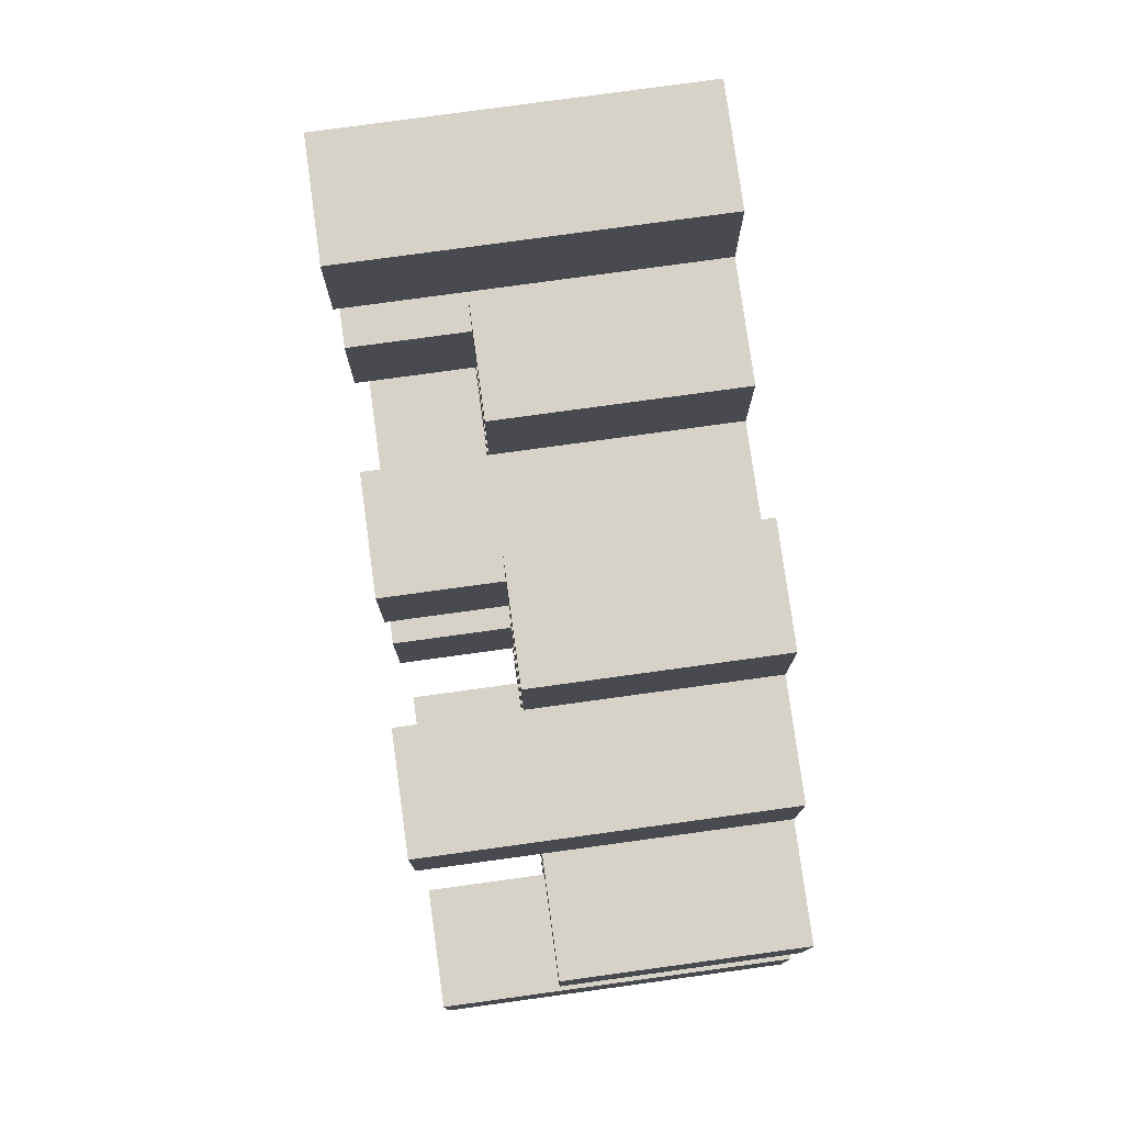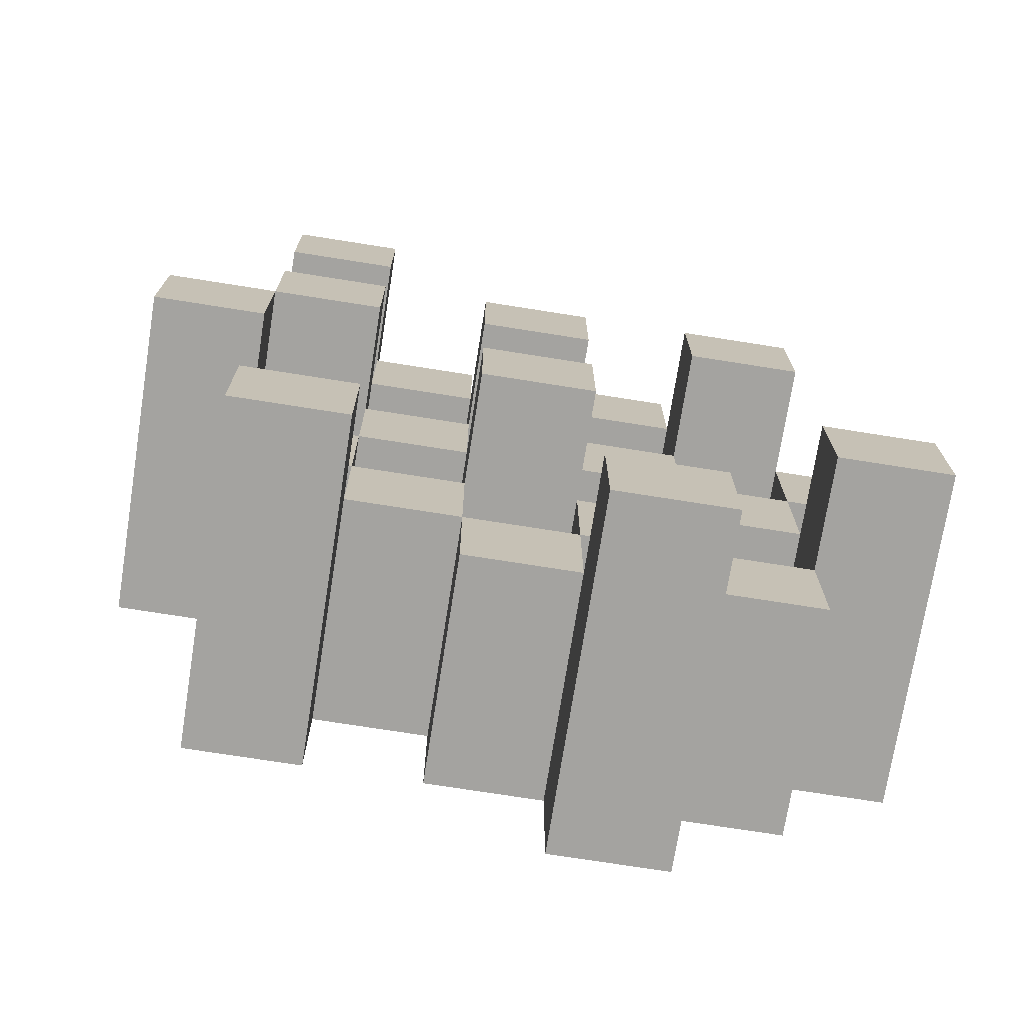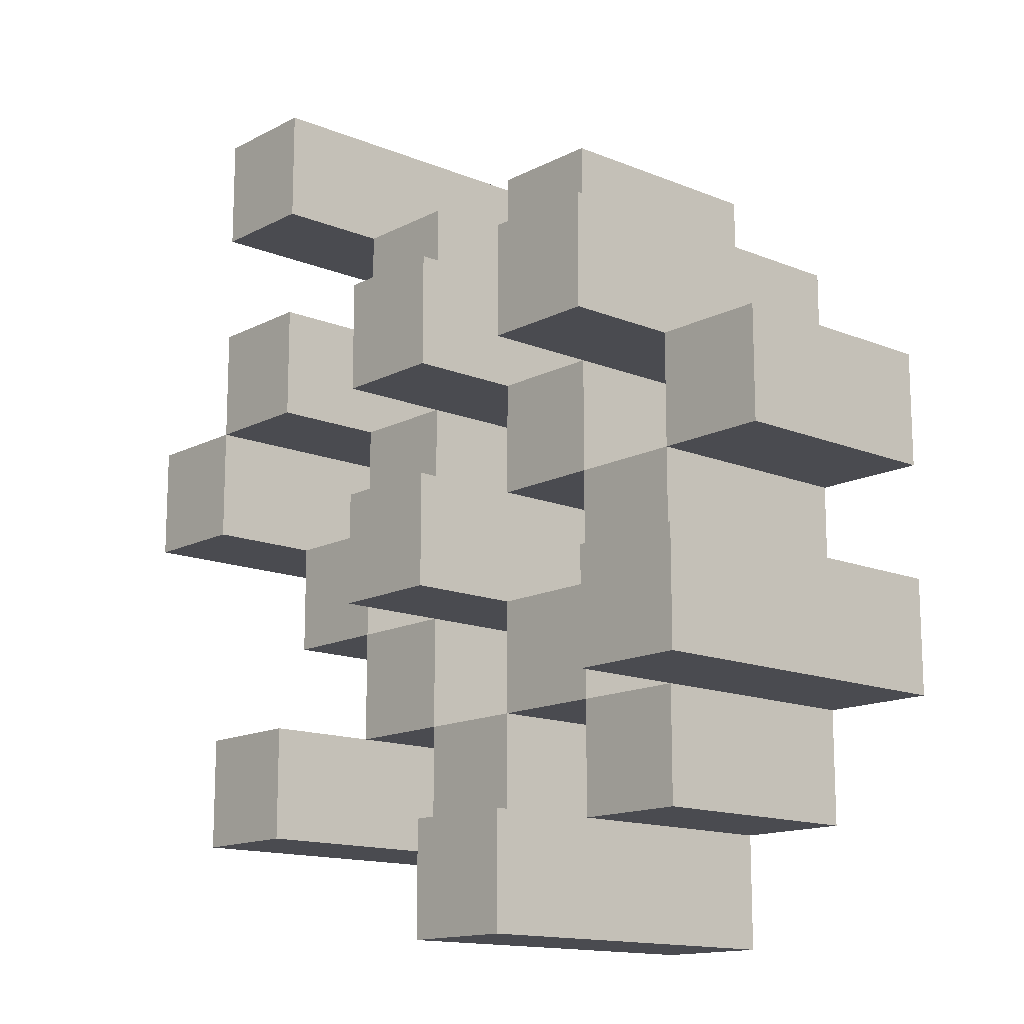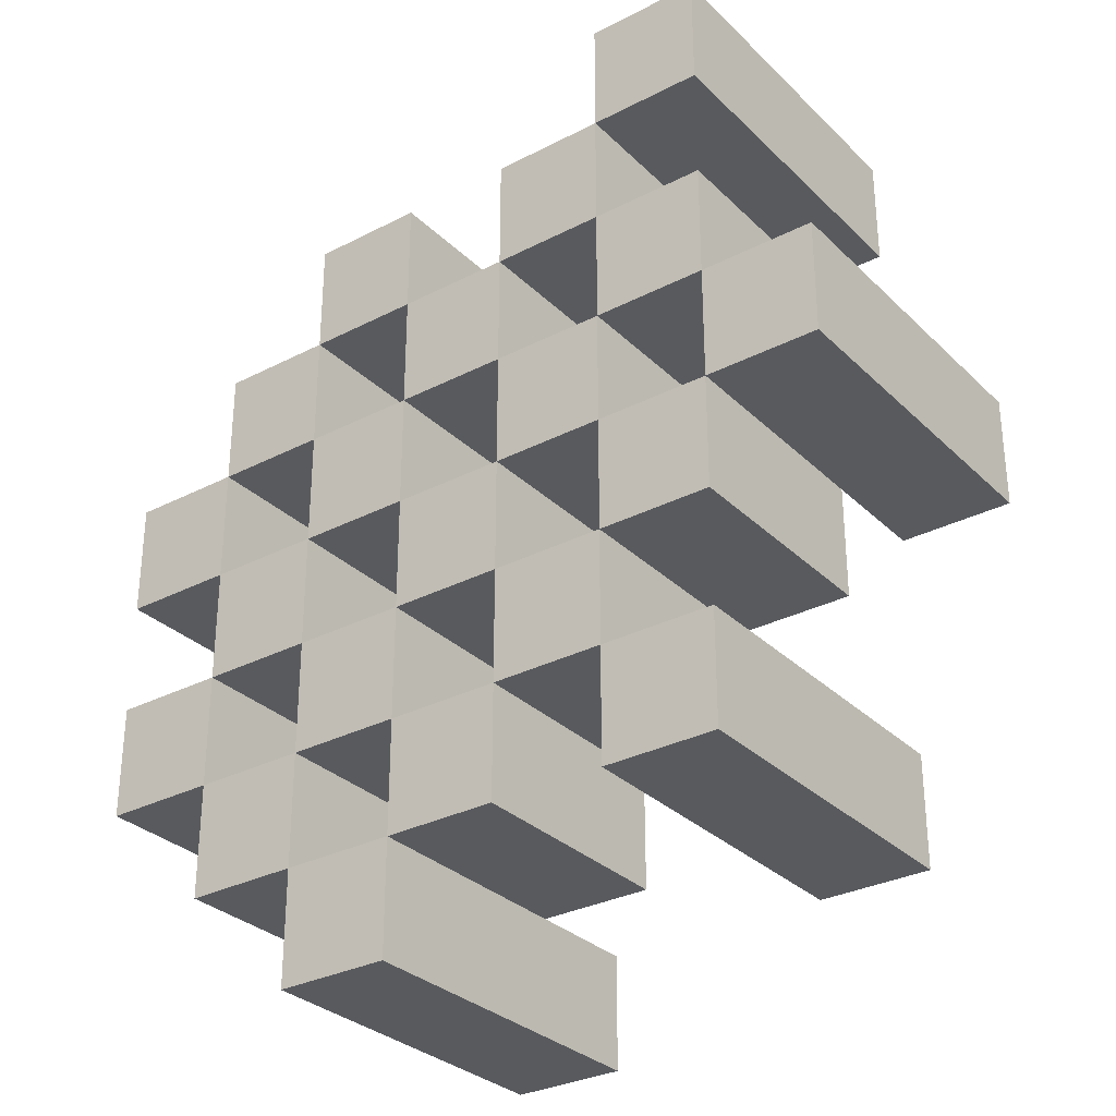
<metadata>
{"format":"obj","ext":"obj","renderer":"f3d","projection":"perspective","resolution":1024,"background":"white","views":[{"elev":78.3,"azim":-97.8,"up":"+Z"},{"elev":-72.9,"azim":171.0,"up":"+Z"},{"elev":-14.4,"azim":-131.7,"up":"+Z"},{"elev":-30.9,"azim":36.5,"up":"+Z"}]}
</metadata>
<code>
o
v 23.9 0.9 22.3
v 24 0.9 22.3
v 23.9 1.2 22.3
v 24 1.2 22.3
v 23.8 0.9 22.4
v 23.9 0.9 22.4
v 24 0.9 22.4
v 24.1 0.9 22.4
v 24.2 0.9 22.4
v 24.3 0.9 22.4
v 23.8 1.1 22.4
v 23.9 1.1 22.4
v 24 1.1 22.4
v 24.1 1.1 22.4
v 24.2 1.2 22.4
v 24.3 1.2 22.4
v 23.7 0.9 22.5
v 23.8 0.9 22.5
v 23.9 0.9 22.5
v 24 0.9 22.5
v 24.1 0.9 22.5
v 24.2 0.9 22.5
v 23.8 1.1 22.5
v 23.9 1.1 22.5
v 24 1.1 22.5
v 24.1 1.1 22.5
v 24.2 1.1 22.5
v 23.7 1.2 22.5
v 23.8 1.2 22.5
v 23.8 0.9 22.6
v 23.9 0.9 22.6
v 24 0.9 22.6
v 24.1 0.9 22.6
v 24.2 0.9 22.6
v 24.3 0.9 22.6
v 23.8 1.1 22.6
v 23.9 1.1 22.6
v 24 1.1 22.6
v 24.1 1.1 22.6
v 24.2 1.1 22.6
v 24.3 1.1 22.6
v 24 1.2 22.6
v 24.1 1.2 22.6
v 23.7 0.9 22.7
v 23.8 0.9 22.7
v 23.9 0.9 22.7
v 24 0.9 22.7
v 24.1 0.9 22.7
v 24.2 0.9 22.7
v 24.3 0.9 22.7
v 24.4 0.9 22.7
v 23.7 1.1 22.7
v 23.8 1.1 22.7
v 23.9 1.1 22.7
v 24 1.1 22.7
v 24.1 1.1 22.7
v 24.2 1.1 22.7
v 24.3 1.1 22.7
v 24.3 1.2 22.7
v 24.4 1.2 22.7
v 23.8 0.9 22.8
v 23.9 0.9 22.8
v 24 0.9 22.8
v 24.1 0.9 22.8
v 24.2 0.9 22.8
v 24.3 0.9 22.8
v 23.8 1.1 22.8
v 23.9 1.1 22.8
v 24 1.1 22.8
v 24.1 1.1 22.8
v 24.2 1.1 22.8
v 23.8 1.2 22.8
v 23.9 1.2 22.8
v 24 1.2 22.8
v 24.1 1.2 22.8
v 24.2 1.2 22.8
v 24.3 1.2 22.8
v 23.9 0.9 22.9
v 24 0.9 22.9
v 24.1 0.9 22.9
v 24.2 0.9 22.9
v 23.9 1.1 22.9
v 24 1.1 22.9
v 24.1 1.1 22.9
v 24.2 1.1 22.9
v 24.2 0.9 23
v 24.3 0.9 23
v 24.2 1.1 23
v 24.2 1.2 23
v 24.3 1.2 23
v 23.9 0.9 22.4
v 24 0.9 22.4
v 23.9 1.1 22.4
v 24 1.1 22.4
v 23.9 1.2 22.4
v 24 1.2 22.4
v 23.8 0.9 22.5
v 23.9 0.9 22.5
v 24 0.9 22.5
v 24.1 0.9 22.5
v 24.2 0.9 22.5
v 24.3 0.9 22.5
v 23.8 1.1 22.5
v 23.9 1.1 22.5
v 24 1.1 22.5
v 24.1 1.1 22.5
v 24.2 1.1 22.5
v 24.2 1.2 22.5
v 24.3 1.2 22.5
v 23.7 0.9 22.6
v 23.8 0.9 22.6
v 23.9 0.9 22.6
v 24 0.9 22.6
v 24.1 0.9 22.6
v 24.2 0.9 22.6
v 23.8 1.1 22.6
v 23.9 1.1 22.6
v 24 1.1 22.6
v 24.1 1.1 22.6
v 24.2 1.1 22.6
v 23.7 1.2 22.6
v 23.8 1.2 22.6
v 23.8 0.9 22.7
v 23.9 0.9 22.7
v 24 0.9 22.7
v 24.1 0.9 22.7
v 24.2 0.9 22.7
v 24.3 0.9 22.7
v 23.8 1.1 22.7
v 23.9 1.1 22.7
v 24 1.1 22.7
v 24.1 1.1 22.7
v 24.2 1.1 22.7
v 24.3 1.1 22.7
v 24 1.2 22.7
v 24.1 1.2 22.7
v 23.7 0.9 22.8
v 23.8 0.9 22.8
v 23.9 0.9 22.8
v 24 0.9 22.8
v 24.1 0.9 22.8
v 24.2 0.9 22.8
v 24.3 0.9 22.8
v 24.4 0.9 22.8
v 23.7 1.1 22.8
v 23.8 1.1 22.8
v 23.9 1.1 22.8
v 24 1.1 22.8
v 24.1 1.1 22.8
v 24.2 1.1 22.8
v 24.3 1.2 22.8
v 24.4 1.2 22.8
v 23.8 0.9 22.9
v 23.9 0.9 22.9
v 24 0.9 22.9
v 24.1 0.9 22.9
v 24.2 0.9 22.9
v 24.3 0.9 22.9
v 23.9 1.1 22.9
v 24 1.1 22.9
v 24.1 1.1 22.9
v 24.2 1.1 22.9
v 23.8 1.2 22.9
v 23.9 1.2 22.9
v 24 1.2 22.9
v 24.1 1.2 22.9
v 24.2 1.2 22.9
v 24.3 1.2 22.9
v 23.9 0.9 23
v 24 0.9 23
v 24.1 0.9 23
v 24.2 0.9 23
v 23.9 1.1 23
v 24 1.1 23
v 24.1 1.1 23
v 24.2 1.1 23
v 24.2 0.9 23.1
v 24.3 0.9 23.1
v 24.2 1.2 23.1
v 24.3 1.2 23.1
v 23.7 0.9 22.5
v 23.7 1.2 22.5
v 23.7 0.9 22.6
v 23.7 1.2 22.6
v 23.7 0.9 22.7
v 23.7 1.1 22.7
v 23.7 0.9 22.8
v 23.7 1.1 22.8
v 23.8 0.9 22.4
v 23.8 1.1 22.4
v 23.8 0.9 22.5
v 23.8 1.1 22.5
v 23.8 0.9 22.6
v 23.8 1.1 22.6
v 23.8 0.9 22.7
v 23.8 1.1 22.7
v 23.8 0.9 22.8
v 23.8 1.1 22.8
v 23.8 1.2 22.8
v 23.8 0.9 22.9
v 23.8 1.2 22.9
v 23.9 0.9 22.3
v 23.9 1.2 22.3
v 23.9 0.9 22.4
v 23.9 1.1 22.4
v 23.9 1.2 22.4
v 23.9 0.9 22.5
v 23.9 1.1 22.5
v 23.9 0.9 22.6
v 23.9 1.1 22.6
v 23.9 0.9 22.7
v 23.9 1.1 22.7
v 23.9 0.9 22.8
v 23.9 1.1 22.8
v 23.9 0.9 22.9
v 23.9 1.1 22.9
v 23.9 0.9 23
v 23.9 1.1 23
v 24 0.9 22.4
v 24 1.1 22.4
v 24 0.9 22.5
v 24 1.1 22.5
v 24 0.9 22.6
v 24 1.1 22.6
v 24 1.2 22.6
v 24 0.9 22.7
v 24 1.1 22.7
v 24 1.2 22.7
v 24 0.9 22.8
v 24 1.1 22.8
v 24 1.2 22.8
v 24 0.9 22.9
v 24 1.1 22.9
v 24 1.2 22.9
v 24.1 0.9 22.5
v 24.1 1.1 22.5
v 24.1 0.9 22.6
v 24.1 1.1 22.6
v 24.1 0.9 22.7
v 24.1 1.1 22.7
v 24.1 0.9 22.8
v 24.1 1.1 22.8
v 24.1 0.9 22.9
v 24.1 1.1 22.9
v 24.1 0.9 23
v 24.1 1.1 23
v 24.2 0.9 22.4
v 24.2 1.2 22.4
v 24.2 0.9 22.5
v 24.2 1.1 22.5
v 24.2 1.2 22.5
v 24.2 0.9 22.6
v 24.2 1.1 22.6
v 24.2 0.9 22.7
v 24.2 1.1 22.7
v 24.2 0.9 22.8
v 24.2 1.1 22.8
v 24.2 1.2 22.8
v 24.2 0.9 22.9
v 24.2 1.1 22.9
v 24.2 1.2 22.9
v 24.2 0.9 23
v 24.2 1.1 23
v 24.2 1.2 23
v 24.2 0.9 23.1
v 24.2 1.2 23.1
v 24.3 0.9 22.7
v 24.3 1.1 22.7
v 24.3 1.2 22.7
v 24.3 0.9 22.8
v 24.3 1.2 22.8
v 23.8 0.9 22.5
v 23.8 1.1 22.5
v 23.8 1.2 22.5
v 23.8 0.9 22.6
v 23.8 1.1 22.6
v 23.8 1.2 22.6
v 23.8 0.9 22.7
v 23.8 1.1 22.7
v 23.8 0.9 22.8
v 23.8 1.1 22.8
v 23.9 0.9 22.4
v 23.9 1.1 22.4
v 23.9 0.9 22.5
v 23.9 1.1 22.5
v 23.9 0.9 22.6
v 23.9 1.1 22.6
v 23.9 0.9 22.7
v 23.9 1.1 22.7
v 23.9 0.9 22.8
v 23.9 1.1 22.8
v 23.9 1.2 22.8
v 23.9 0.9 22.9
v 23.9 1.1 22.9
v 23.9 1.2 22.9
v 24 0.9 22.3
v 24 1.2 22.3
v 24 0.9 22.4
v 24 1.1 22.4
v 24 1.2 22.4
v 24 0.9 22.5
v 24 1.1 22.5
v 24 0.9 22.6
v 24 1.1 22.6
v 24 0.9 22.7
v 24 1.1 22.7
v 24 0.9 22.8
v 24 1.1 22.8
v 24 0.9 22.9
v 24 1.1 22.9
v 24 0.9 23
v 24 1.1 23
v 24.1 0.9 22.4
v 24.1 1.1 22.4
v 24.1 0.9 22.5
v 24.1 1.1 22.5
v 24.1 0.9 22.6
v 24.1 1.1 22.6
v 24.1 1.2 22.6
v 24.1 0.9 22.7
v 24.1 1.1 22.7
v 24.1 1.2 22.7
v 24.1 0.9 22.8
v 24.1 1.1 22.8
v 24.1 1.2 22.8
v 24.1 0.9 22.9
v 24.1 1.1 22.9
v 24.1 1.2 22.9
v 24.2 0.9 22.5
v 24.2 1.1 22.5
v 24.2 0.9 22.6
v 24.2 1.1 22.6
v 24.2 0.9 22.7
v 24.2 1.1 22.7
v 24.2 0.9 22.8
v 24.2 1.1 22.8
v 24.2 0.9 22.9
v 24.2 1.1 22.9
v 24.2 0.9 23
v 24.2 1.1 23
v 24.3 0.9 22.4
v 24.3 1.2 22.4
v 24.3 0.9 22.5
v 24.3 1.2 22.5
v 24.3 0.9 22.6
v 24.3 1.1 22.6
v 24.3 0.9 22.7
v 24.3 1.1 22.7
v 24.3 0.9 22.8
v 24.3 1.2 22.8
v 24.3 0.9 22.9
v 24.3 1.2 22.9
v 24.3 0.9 23
v 24.3 1.2 23
v 24.3 0.9 23.1
v 24.3 1.2 23.1
v 24.4 0.9 22.7
v 24.4 1.2 22.7
v 24.4 0.9 22.8
v 24.4 1.2 22.8
v 23.7 0.9 22.5
v 23.7 0.9 22.6
v 23.7 0.9 22.7
v 23.7 0.9 22.8
v 23.8 0.9 22.4
v 23.8 0.9 22.5
v 23.8 0.9 22.6
v 23.8 0.9 22.7
v 23.8 0.9 22.8
v 23.8 0.9 22.9
v 23.9 0.9 22.3
v 23.9 0.9 22.4
v 23.9 0.9 22.5
v 23.9 0.9 22.6
v 23.9 0.9 22.7
v 23.9 0.9 22.8
v 23.9 0.9 22.9
v 23.9 0.9 23
v 24 0.9 22.3
v 24 0.9 22.4
v 24 0.9 22.5
v 24 0.9 22.6
v 24 0.9 22.7
v 24 0.9 22.8
v 24 0.9 22.9
v 24 0.9 23
v 24.1 0.9 22.4
v 24.1 0.9 22.5
v 24.1 0.9 22.6
v 24.1 0.9 22.7
v 24.1 0.9 22.8
v 24.1 0.9 22.9
v 24.1 0.9 23
v 24.2 0.9 22.4
v 24.2 0.9 22.5
v 24.2 0.9 22.6
v 24.2 0.9 22.7
v 24.2 0.9 22.8
v 24.2 0.9 22.9
v 24.2 0.9 23
v 24.2 0.9 23.1
v 24.3 0.9 22.4
v 24.3 0.9 22.5
v 24.3 0.9 22.6
v 24.3 0.9 22.7
v 24.3 0.9 22.8
v 24.3 0.9 22.9
v 24.3 0.9 23
v 24.3 0.9 23.1
v 24.4 0.9 22.7
v 24.4 0.9 22.8
v 23.7 1.1 22.7
v 23.7 1.1 22.8
v 23.8 1.1 22.4
v 23.8 1.1 22.5
v 23.8 1.1 22.6
v 23.8 1.1 22.7
v 23.8 1.1 22.8
v 23.9 1.1 22.4
v 23.9 1.1 22.5
v 23.9 1.1 22.6
v 23.9 1.1 22.7
v 23.9 1.1 22.8
v 23.9 1.1 22.9
v 23.9 1.1 23
v 24 1.1 22.4
v 24 1.1 22.5
v 24 1.1 22.6
v 24 1.1 22.7
v 24 1.1 22.8
v 24 1.1 22.9
v 24 1.1 23
v 24.1 1.1 22.4
v 24.1 1.1 22.5
v 24.1 1.1 22.6
v 24.1 1.1 22.7
v 24.1 1.1 22.8
v 24.1 1.1 22.9
v 24.1 1.1 23
v 24.2 1.1 22.5
v 24.2 1.1 22.6
v 24.2 1.1 22.7
v 24.2 1.1 22.8
v 24.2 1.1 22.9
v 24.2 1.1 23
v 24.3 1.1 22.6
v 24.3 1.1 22.7
v 23.7 1.2 22.5
v 23.7 1.2 22.6
v 23.8 1.2 22.5
v 23.8 1.2 22.6
v 23.8 1.2 22.8
v 23.8 1.2 22.9
v 23.9 1.2 22.3
v 23.9 1.2 22.4
v 23.9 1.2 22.8
v 23.9 1.2 22.9
v 24 1.2 22.3
v 24 1.2 22.4
v 24 1.2 22.6
v 24 1.2 22.7
v 24 1.2 22.8
v 24 1.2 22.9
v 24.1 1.2 22.6
v 24.1 1.2 22.7
v 24.1 1.2 22.8
v 24.1 1.2 22.9
v 24.2 1.2 22.4
v 24.2 1.2 22.5
v 24.2 1.2 22.8
v 24.2 1.2 22.9
v 24.2 1.2 23
v 24.2 1.2 23.1
v 24.3 1.2 22.4
v 24.3 1.2 22.5
v 24.3 1.2 22.7
v 24.3 1.2 22.8
v 24.3 1.2 22.9
v 24.3 1.2 23
v 24.3 1.2 23.1
v 24.4 1.2 22.7
v 24.4 1.2 22.8
f 3 2 1
f 4 2 3
f 11 6 5
f 12 6 11
f 13 8 7
f 14 8 13
f 15 10 9
f 16 10 15
f 23 18 17
f 24 20 19
f 25 20 24
f 26 22 21
f 27 22 26
f 28 23 17
f 29 23 28
f 36 31 30
f 37 31 36
f 38 33 32
f 39 33 38
f 40 35 34
f 41 35 40
f 42 39 38
f 43 39 42
f 52 45 44
f 53 45 52
f 54 47 46
f 55 47 54
f 56 49 48
f 57 49 56
f 58 51 50
f 59 51 58
f 60 51 59
f 67 62 61
f 68 62 67
f 69 64 63
f 70 64 69
f 71 66 65
f 72 68 67
f 73 68 72
f 74 70 69
f 75 70 74
f 76 66 71
f 77 66 76
f 82 79 78
f 83 79 82
f 84 81 80
f 85 81 84
f 88 87 86
f 89 87 88
f 90 87 89
f 91 92 93
f 93 92 94
f 93 94 95
f 95 94 96
f 97 98 103
f 103 98 104
f 99 100 105
f 105 100 106
f 101 102 107
f 107 102 108
f 108 102 109
f 110 111 116
f 112 113 117
f 117 113 118
f 114 115 119
f 119 115 120
f 110 116 121
f 121 116 122
f 123 124 129
f 129 124 130
f 125 126 131
f 131 126 132
f 127 128 133
f 133 128 134
f 131 132 135
f 135 132 136
f 137 138 145
f 145 138 146
f 139 140 147
f 147 140 148
f 141 142 149
f 149 142 150
f 143 144 151
f 151 144 152
f 153 154 159
f 155 156 160
f 160 156 161
f 157 158 162
f 153 159 163
f 163 159 164
f 160 161 165
f 165 161 166
f 162 158 167
f 167 158 168
f 169 170 173
f 173 170 174
f 171 172 175
f 175 172 176
f 177 178 179
f 179 178 180
f 183 182 181
f 184 182 183
f 187 186 185
f 188 186 187
f 191 190 189
f 192 190 191
f 195 194 193
f 196 194 195
f 200 198 197
f 200 199 198
f 201 199 200
f 204 203 202
f 205 203 204
f 206 203 205
f 209 208 207
f 210 208 209
f 213 212 211
f 214 212 213
f 217 216 215
f 218 216 217
f 221 220 219
f 222 220 221
f 226 224 223
f 226 225 224
f 227 225 226
f 228 225 227
f 232 230 229
f 232 231 230
f 233 231 232
f 234 231 233
f 237 236 235
f 238 236 237
f 241 240 239
f 242 240 241
f 245 244 243
f 246 244 245
f 249 248 247
f 250 248 249
f 251 248 250
f 254 253 252
f 255 253 254
f 259 257 256
f 259 258 257
f 260 258 259
f 261 258 260
f 265 263 262
f 265 264 263
f 266 264 265
f 270 268 267
f 270 269 268
f 271 269 270
f 272 273 275
f 273 274 275
f 275 274 276
f 276 274 277
f 278 279 280
f 280 279 281
f 282 283 284
f 284 283 285
f 286 287 288
f 288 287 289
f 290 291 293
f 291 292 293
f 293 292 294
f 294 292 295
f 296 297 298
f 298 297 299
f 299 297 300
f 301 302 303
f 303 302 304
f 305 306 307
f 307 306 308
f 309 310 311
f 311 310 312
f 313 314 315
f 315 314 316
f 317 318 320
f 318 319 320
f 320 319 321
f 321 319 322
f 323 324 326
f 324 325 326
f 326 325 327
f 327 325 328
f 329 330 331
f 331 330 332
f 333 334 335
f 335 334 336
f 337 338 339
f 339 338 340
f 341 342 343
f 343 342 344
f 345 346 347
f 347 346 348
f 349 350 351
f 351 350 352
f 353 354 355
f 355 354 356
f 357 358 359
f 359 358 360
f 366 362 361
f 367 362 366
f 368 364 363
f 369 364 368
f 372 366 365
f 373 366 372
f 374 368 367
f 375 368 374
f 376 370 369
f 377 370 376
f 379 372 371
f 380 372 379
f 381 374 373
f 382 374 381
f 383 376 375
f 384 376 383
f 385 378 377
f 386 378 385
f 387 381 380
f 388 381 387
f 389 383 382
f 390 383 389
f 391 385 384
f 392 385 391
f 395 389 388
f 396 389 395
f 397 391 390
f 398 391 397
f 399 393 392
f 400 393 399
f 402 395 394
f 403 395 402
f 404 397 396
f 405 397 404
f 406 399 398
f 407 399 406
f 408 401 400
f 409 401 408
f 410 406 405
f 411 406 410
f 412 413 417
f 417 413 418
f 414 415 419
f 419 415 420
f 416 417 421
f 421 417 422
f 420 421 427
f 427 421 428
f 422 423 429
f 429 423 430
f 424 425 431
f 431 425 432
f 426 427 433
f 433 427 434
f 434 435 440
f 440 435 441
f 436 437 442
f 442 437 443
f 438 439 444
f 444 439 445
f 441 442 446
f 446 442 447
f 448 449 450
f 450 449 451
f 452 453 456
f 456 453 457
f 454 455 458
f 458 455 459
f 460 461 464
f 464 461 465
f 462 463 466
f 466 463 467
f 468 469 474
f 474 469 475
f 470 471 477
f 477 471 478
f 472 473 479
f 479 473 480
f 476 477 481
f 481 477 482

</code>
